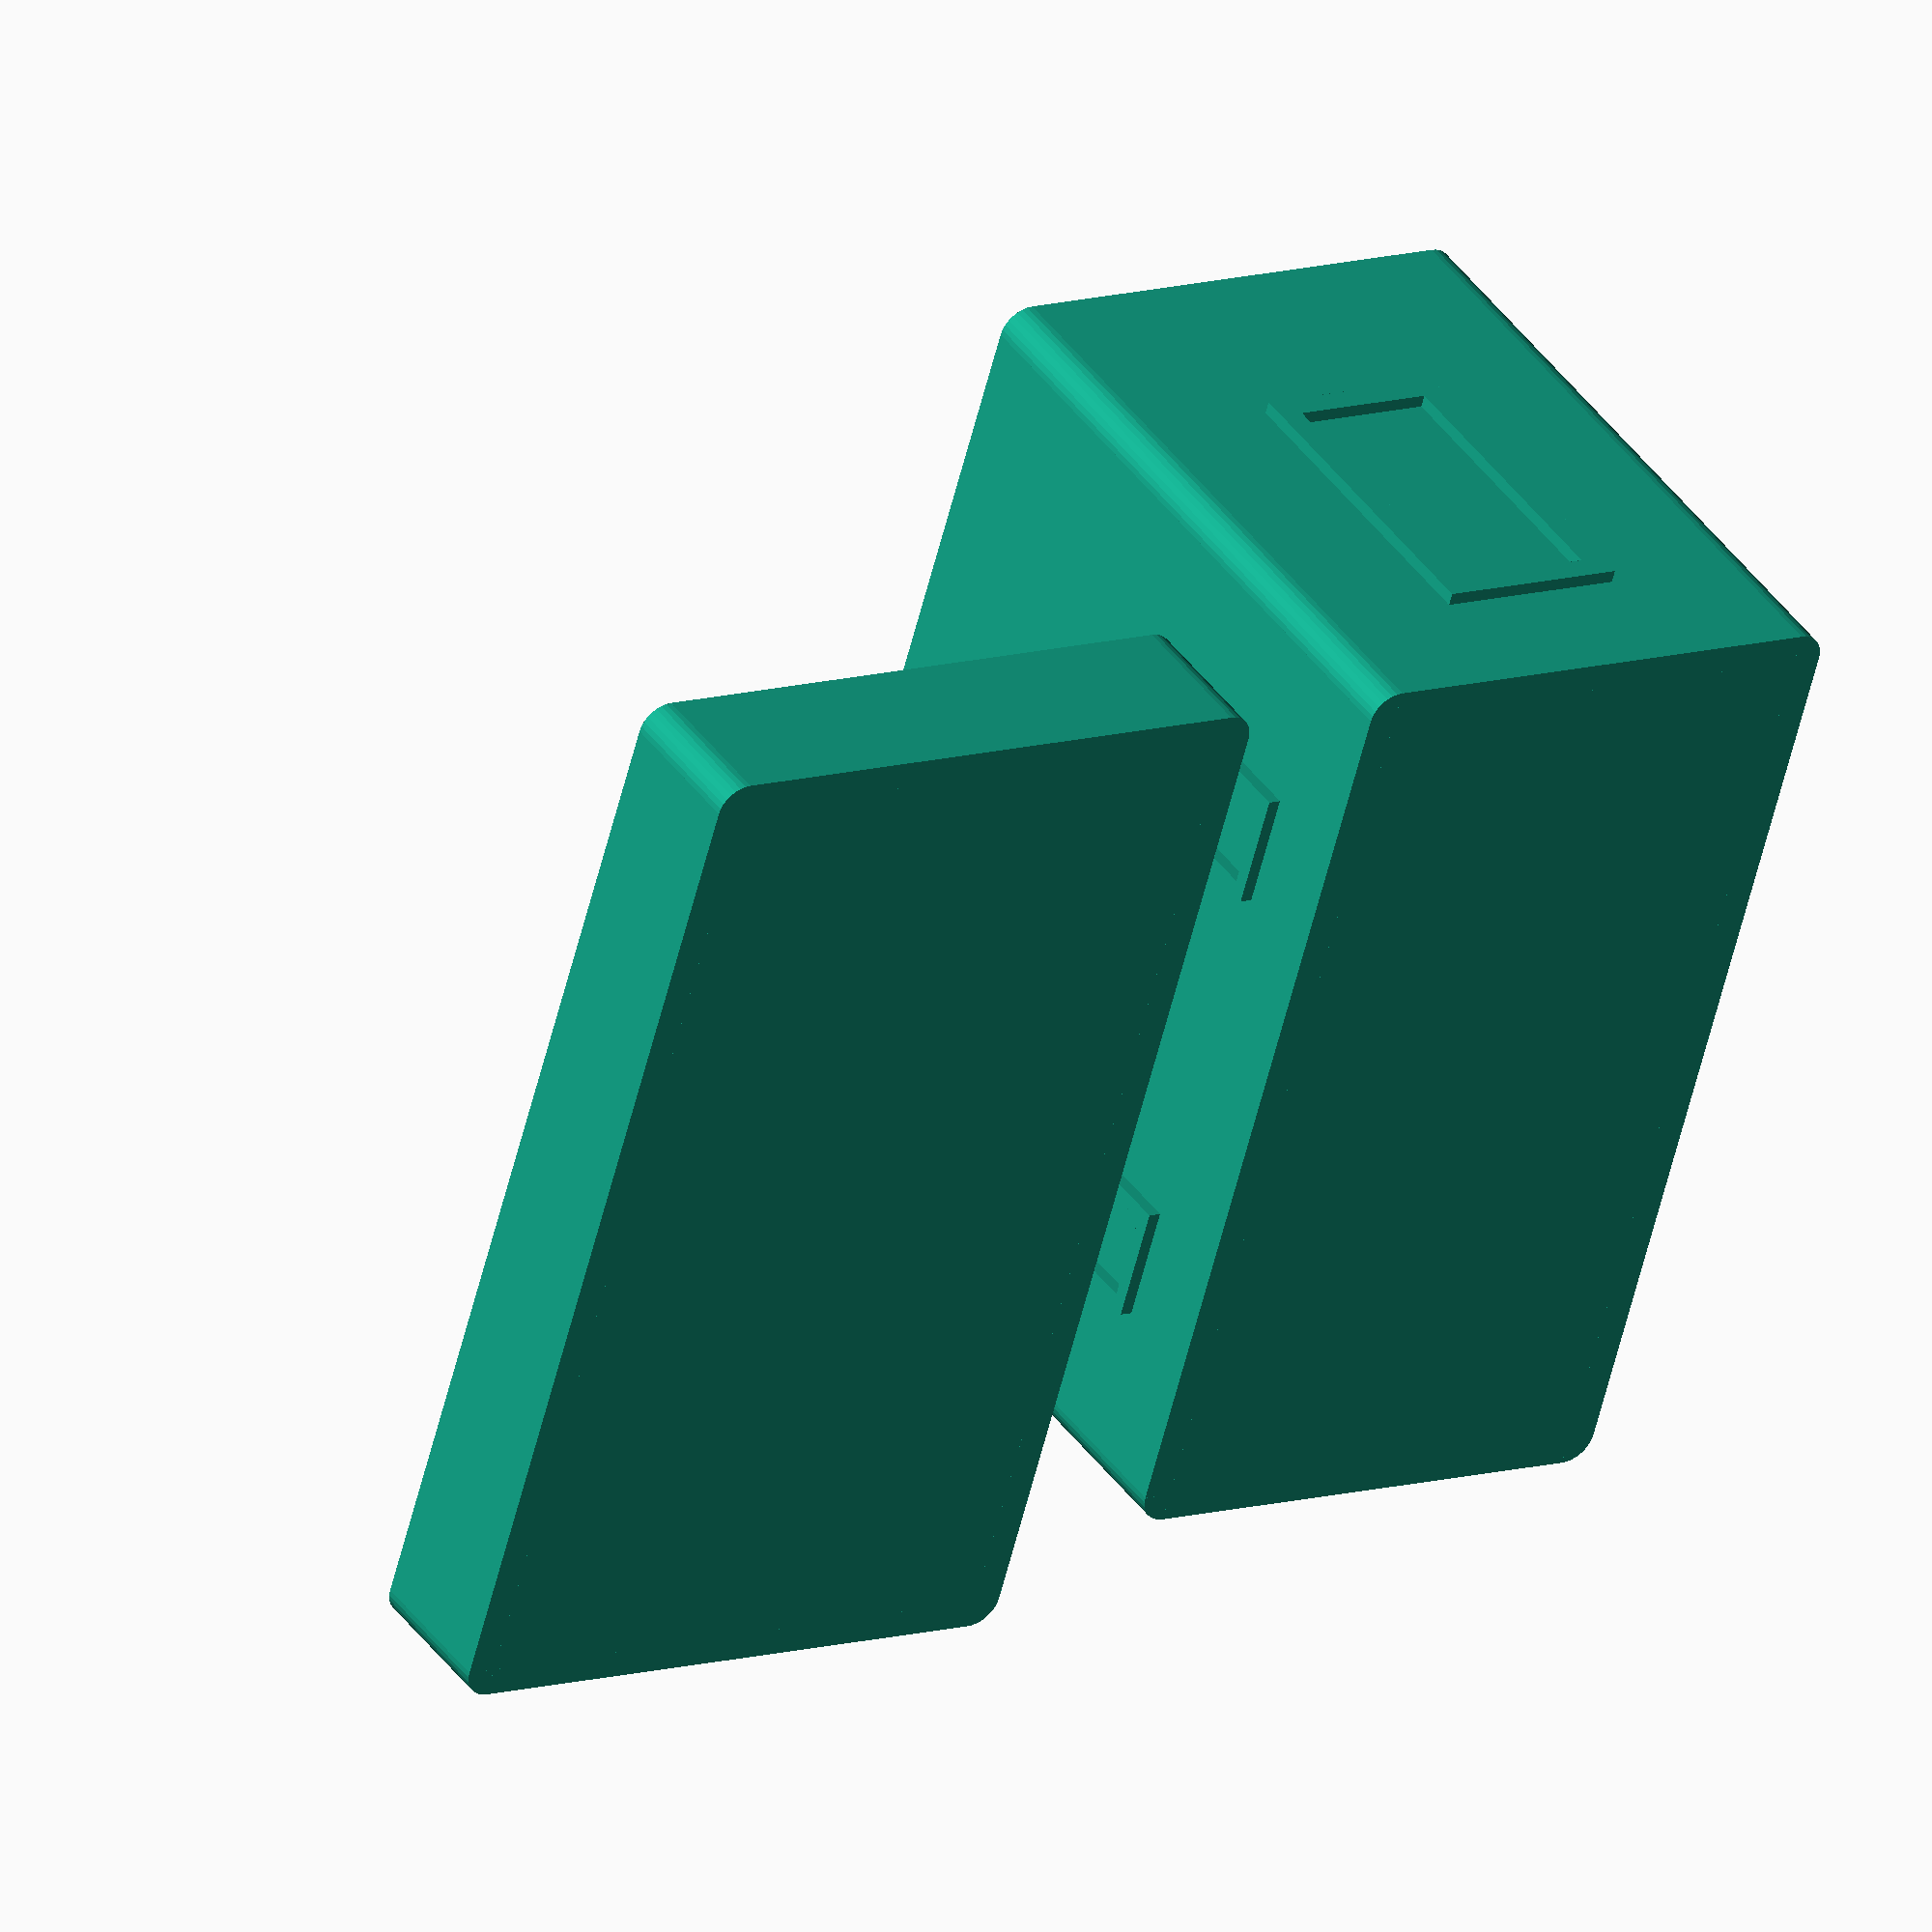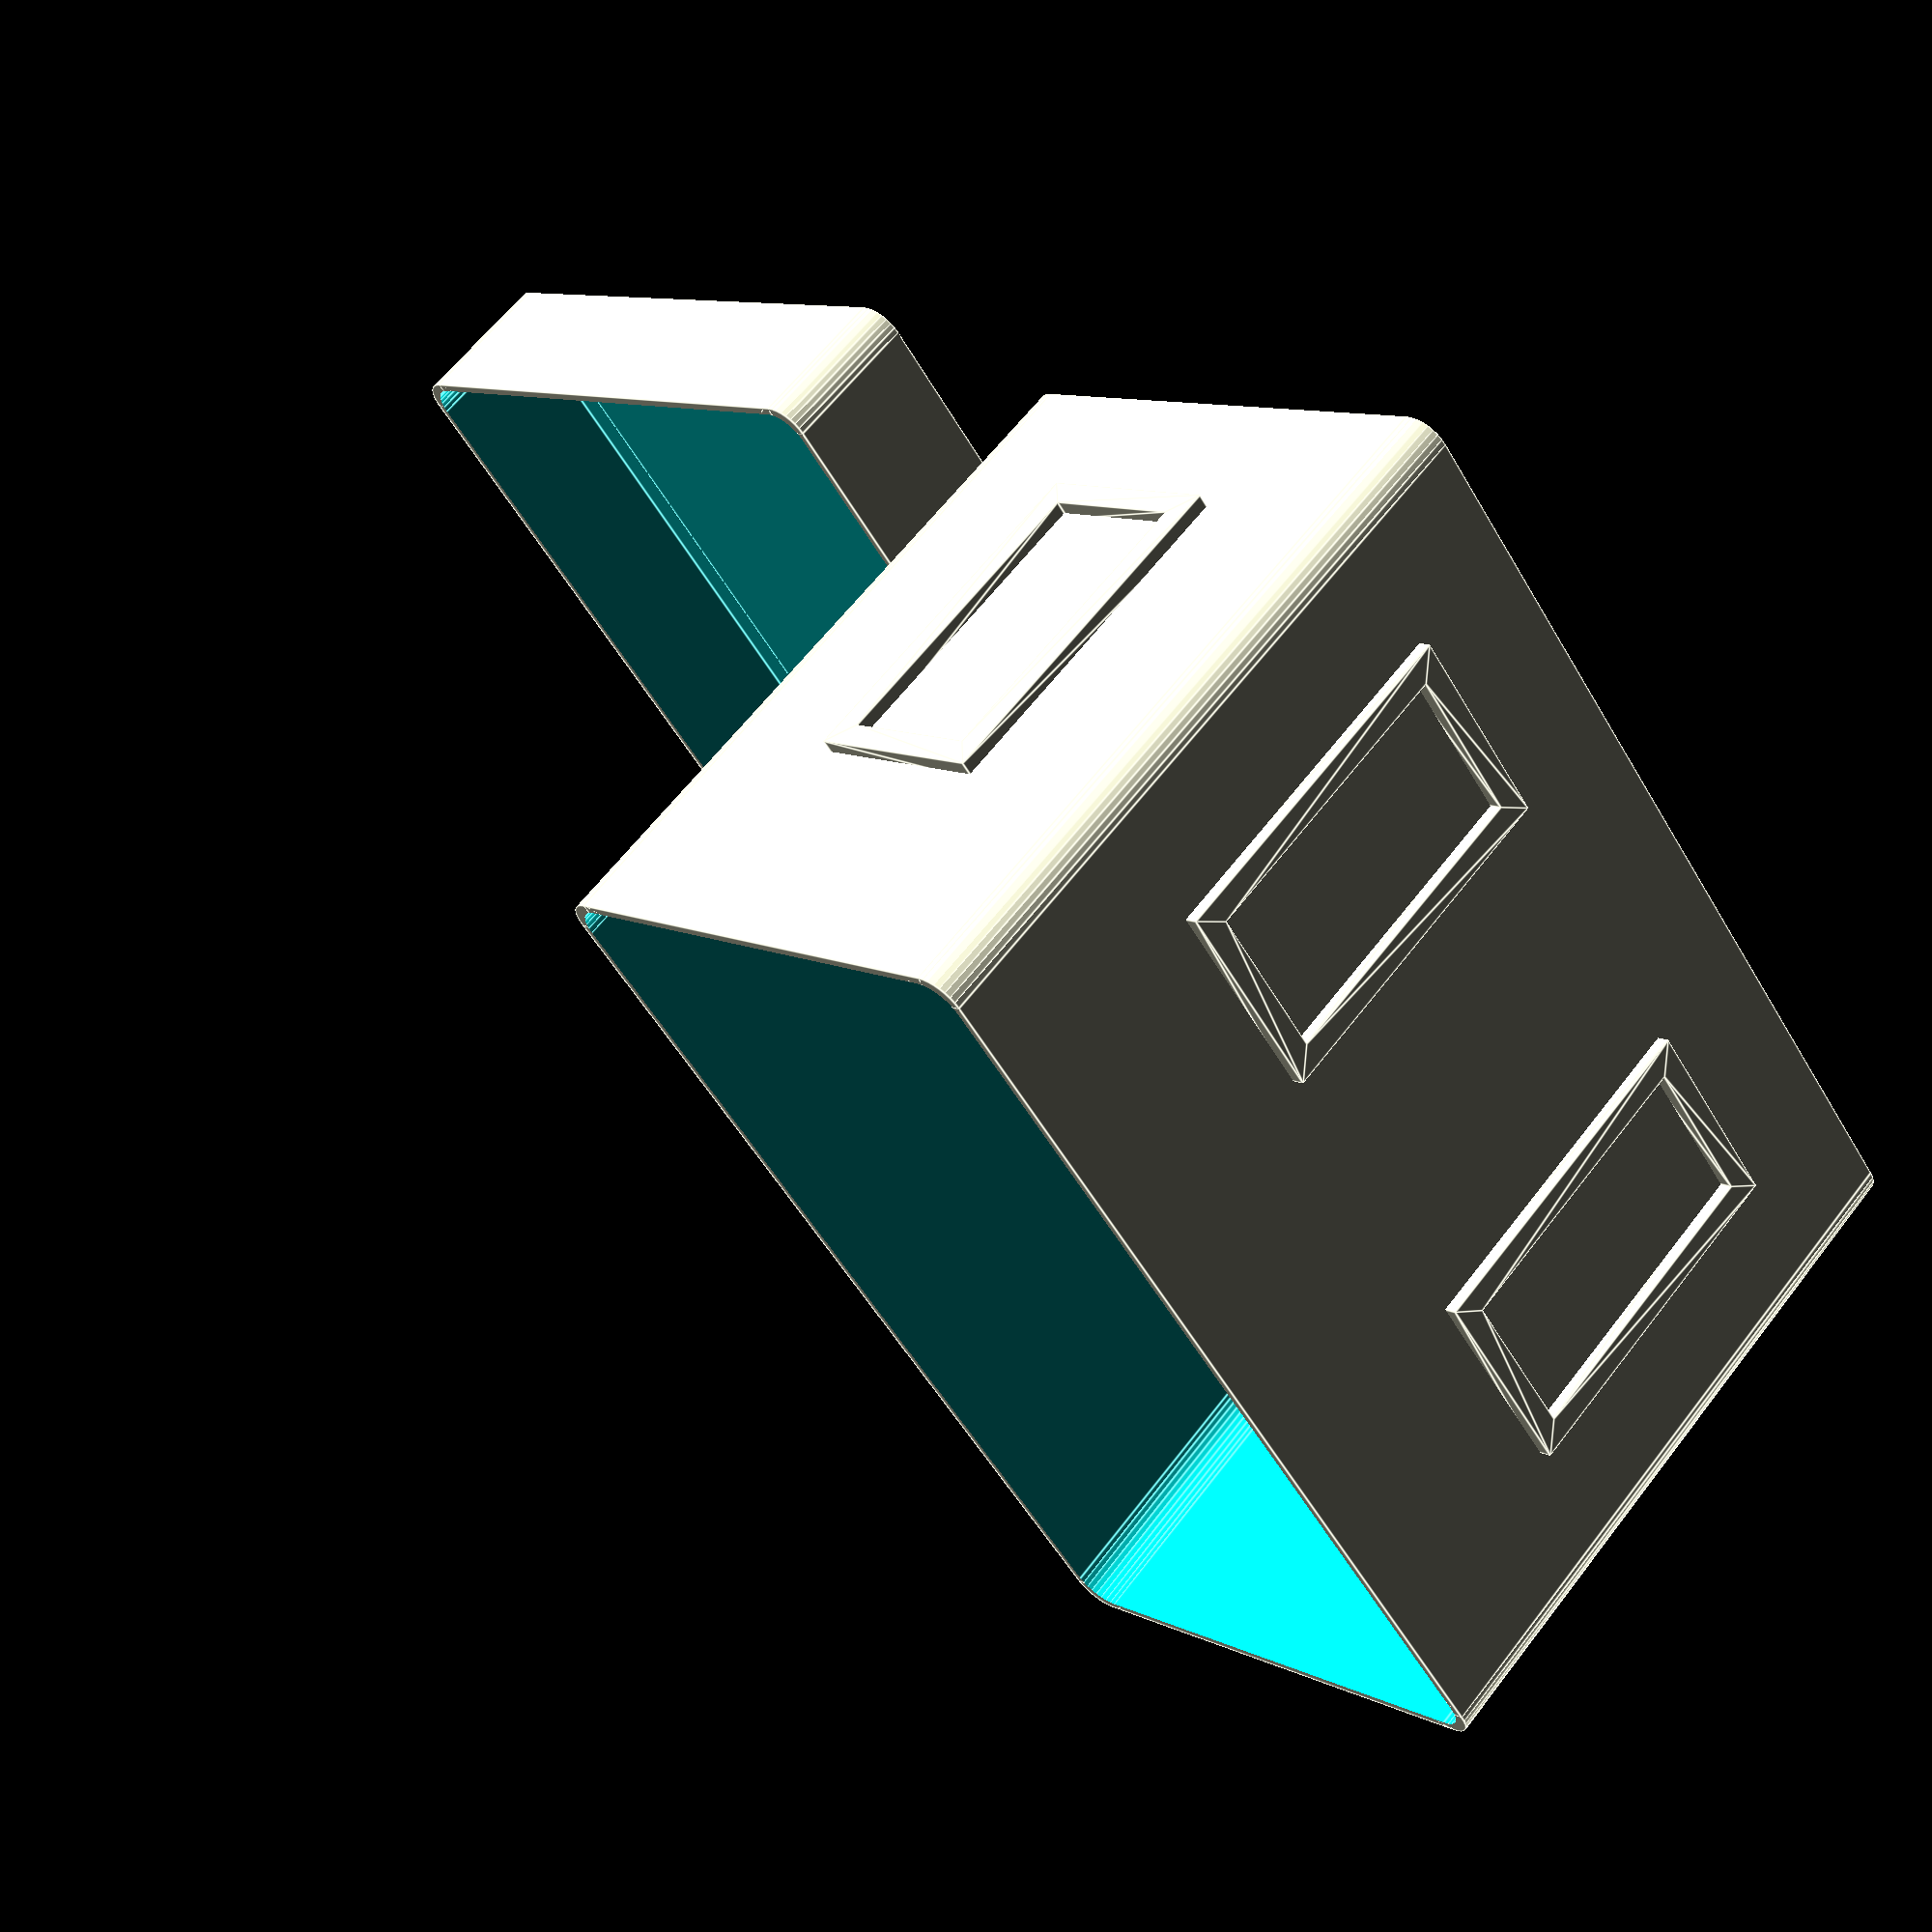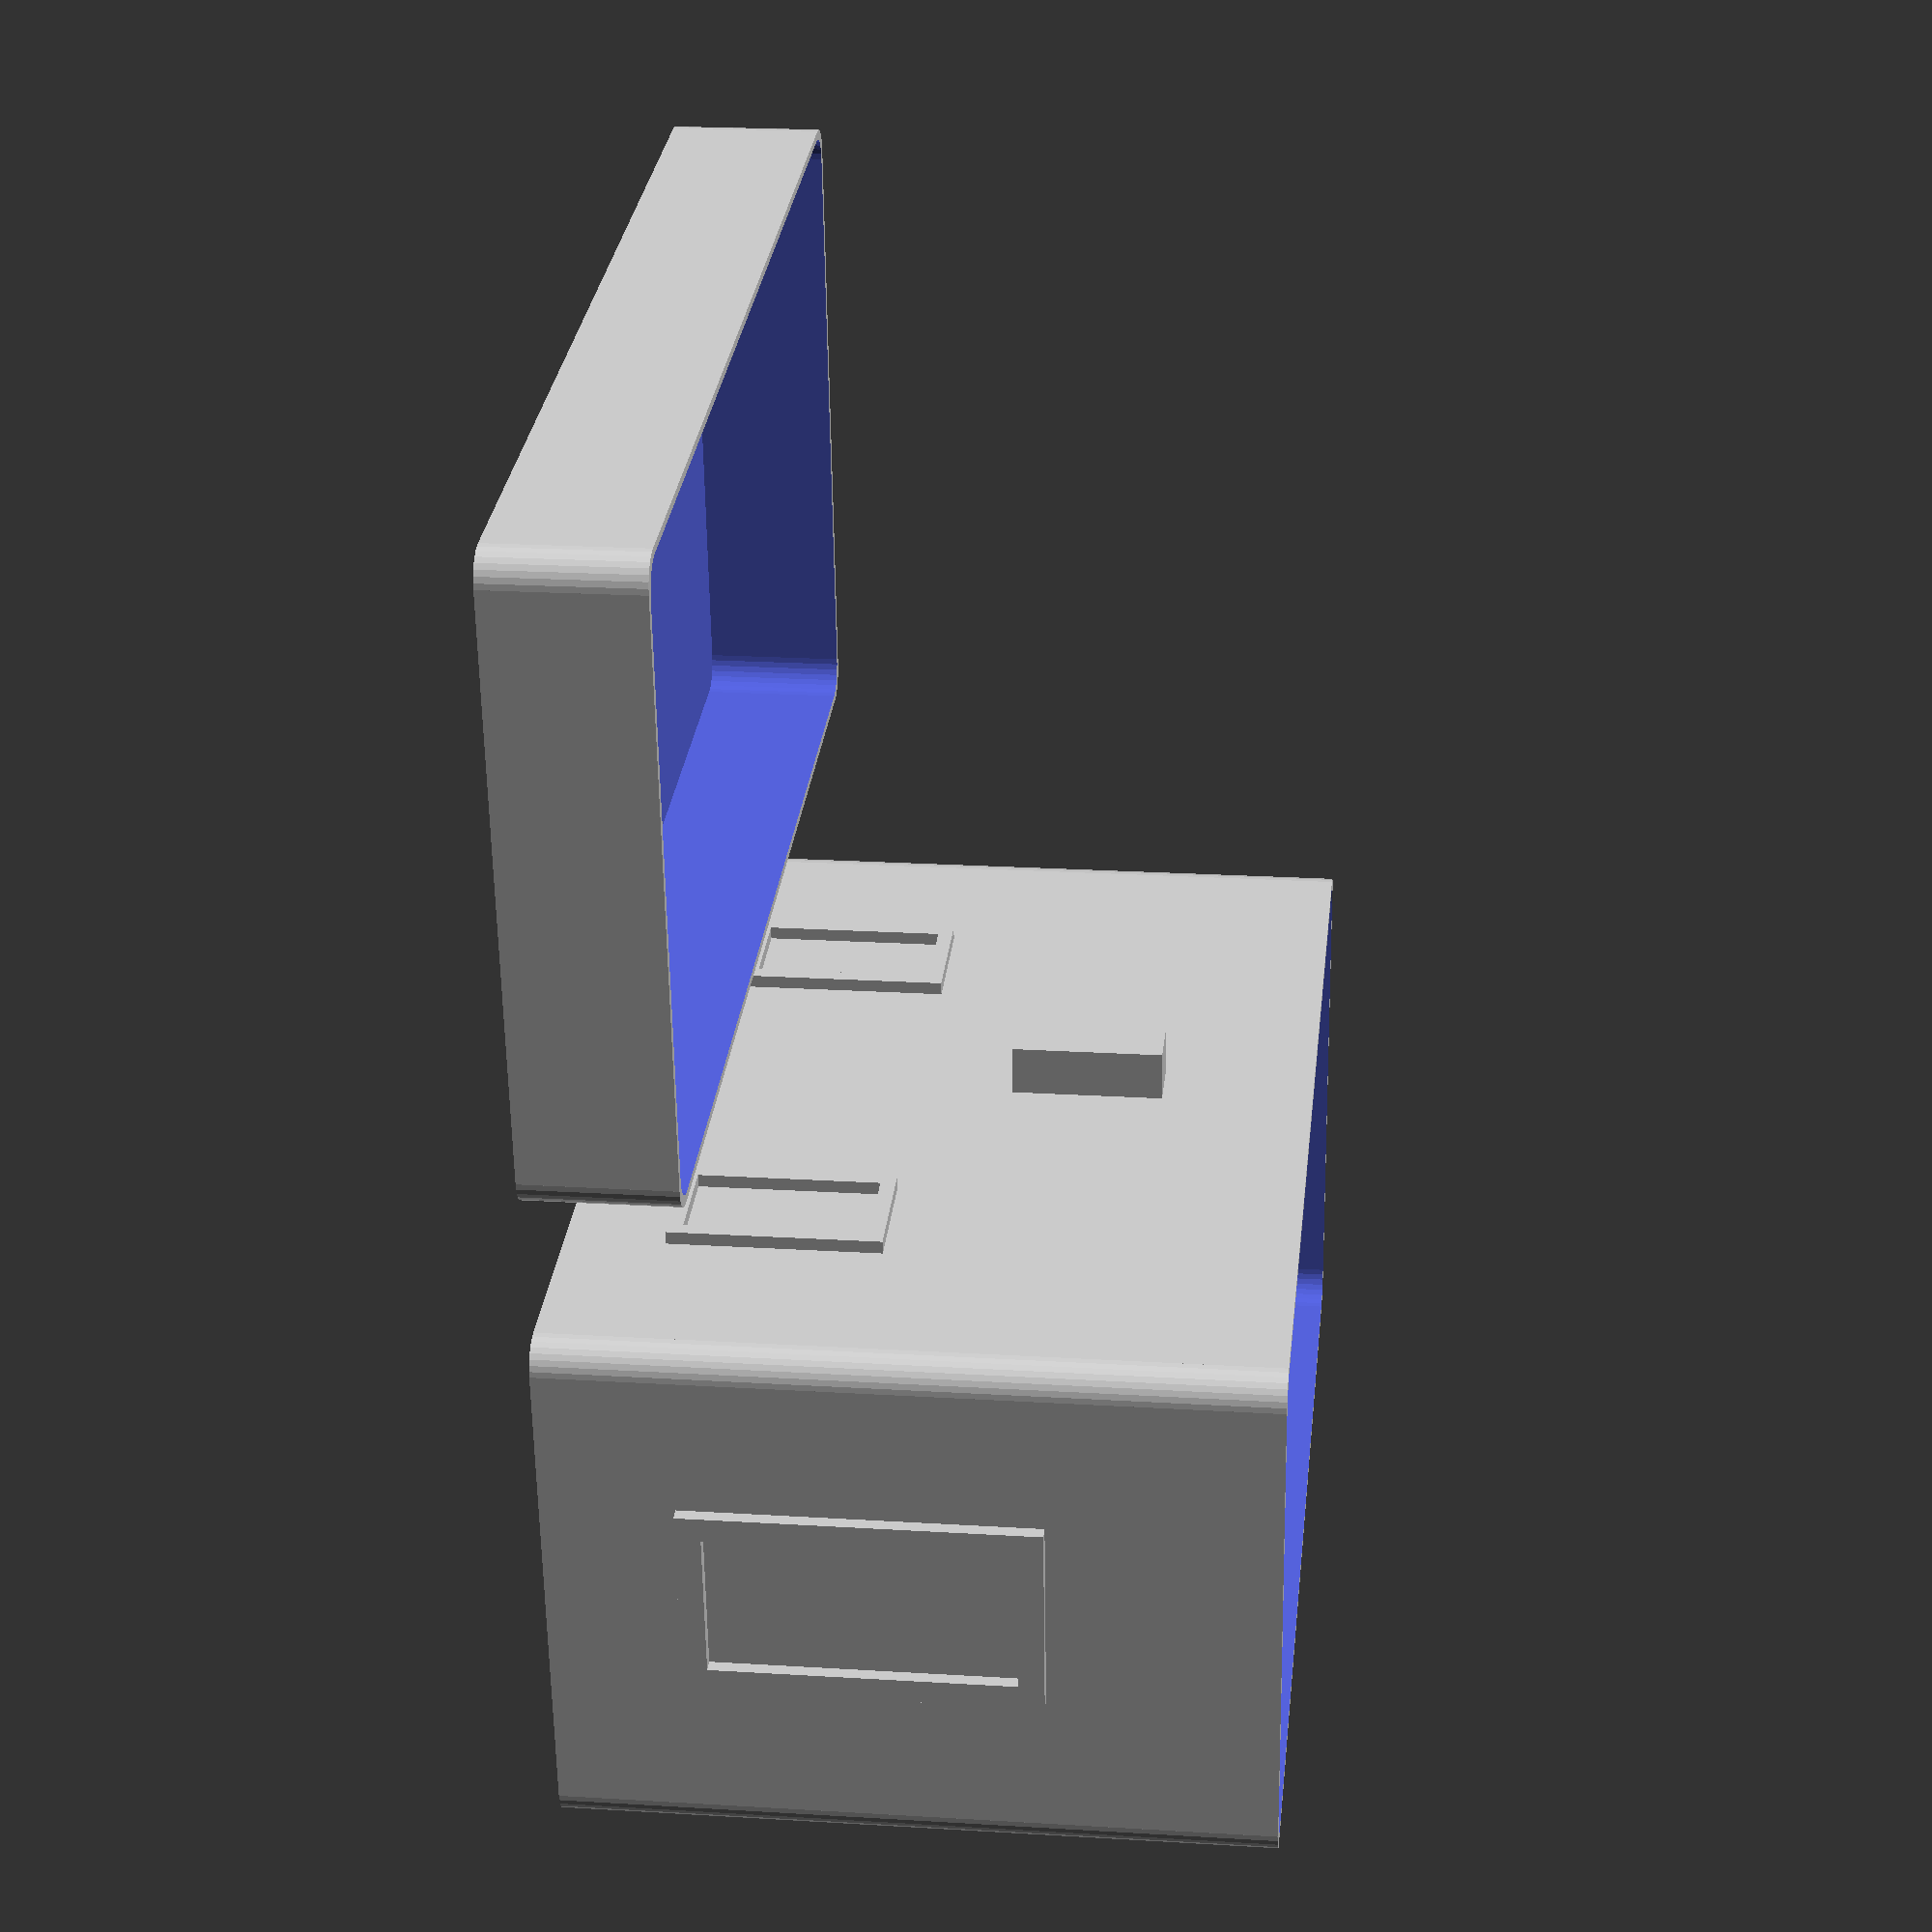
<openscad>
module rounded_cube(size,r) {
    union()
    {
        height = size[2];
        echo(height);
        translate([r,r,0])
            cylinder(h=height, r=r, $fn=32);
        translate([size[0]-r,r,0])
            cylinder(h=height, r=r, $fn=32);
        translate([size[0]-r,size[1]-r,0])
            cylinder(h=height, r=r, $fn=32);
        translate([r,size[1]-r,0])
            cylinder(h=height, r=r, $fn=32);
        translate([r,0,0])
            cube([size[0]-2*r, size[1], size[2]]);
        translate([0,r,0])
            cube([size[0], size[1]-2*r, size[2]]);
    }
}
module box() {
    union() {
        w=100;
        d=55;
        h=70; 
        th2 = 0.8; //thickness outside
        
        difference() {
            rounded_cube([w,d,h],3);
            translate([th2,th2,1.2])
                rounded_cube([w-2*th2,d-2*th2,h],3);
        }
    }
}
module lid() {
    union() {
        w=110;
        d=65;
        h=15; 
        th2 = 0.8; //thickness outside
        
        difference() {
            rounded_cube([w,d,h],3);
            translate([th2,th2,1.2])
                rounded_cube([w-2*th2,d-2*th2,h],3);
        }
    }
}

module heart() {
    linear_extrude(1,center=true)
        text("♥",7, "Lucida Sans Unicode:style=Regular",halign="center", valign="center");
}

box();
translate([0,70,0])
lid();

translate([50,55,40])
    cube([5,5,15]);

translate([25,-0.3,30])
scale([5,2,5]) rotate([90,0,0])heart();

translate([75,-0.3,30])
scale([5,2,5]) rotate([90,0,0])heart();


translate([25, 55.3,20])
scale([3,2,3]) rotate([90,0,0])heart();

translate([75, 55.3,20])
scale([3,2,3]) rotate([90,0,0])heart();


translate([-0.3,27.5,30])
scale([2,5,5]) rotate([90,0,90])heart();

translate([100.3,27.5,30])
scale([2,5,5]) rotate([90,0,90])heart();

</openscad>
<views>
elev=319.4 azim=73.6 roll=148.1 proj=o view=solid
elev=297.9 azim=231.7 roll=37.4 proj=p view=edges
elev=158.7 azim=172.0 roll=263.8 proj=p view=wireframe
</views>
